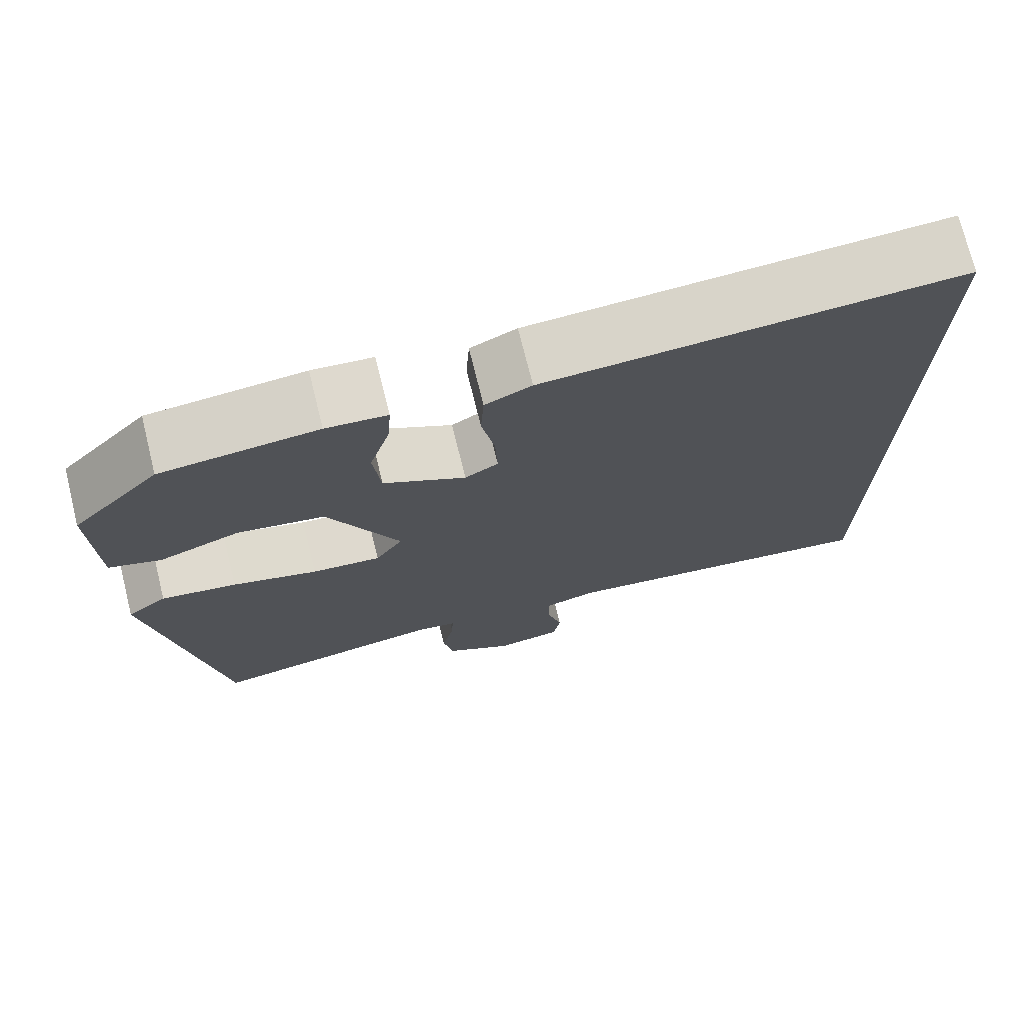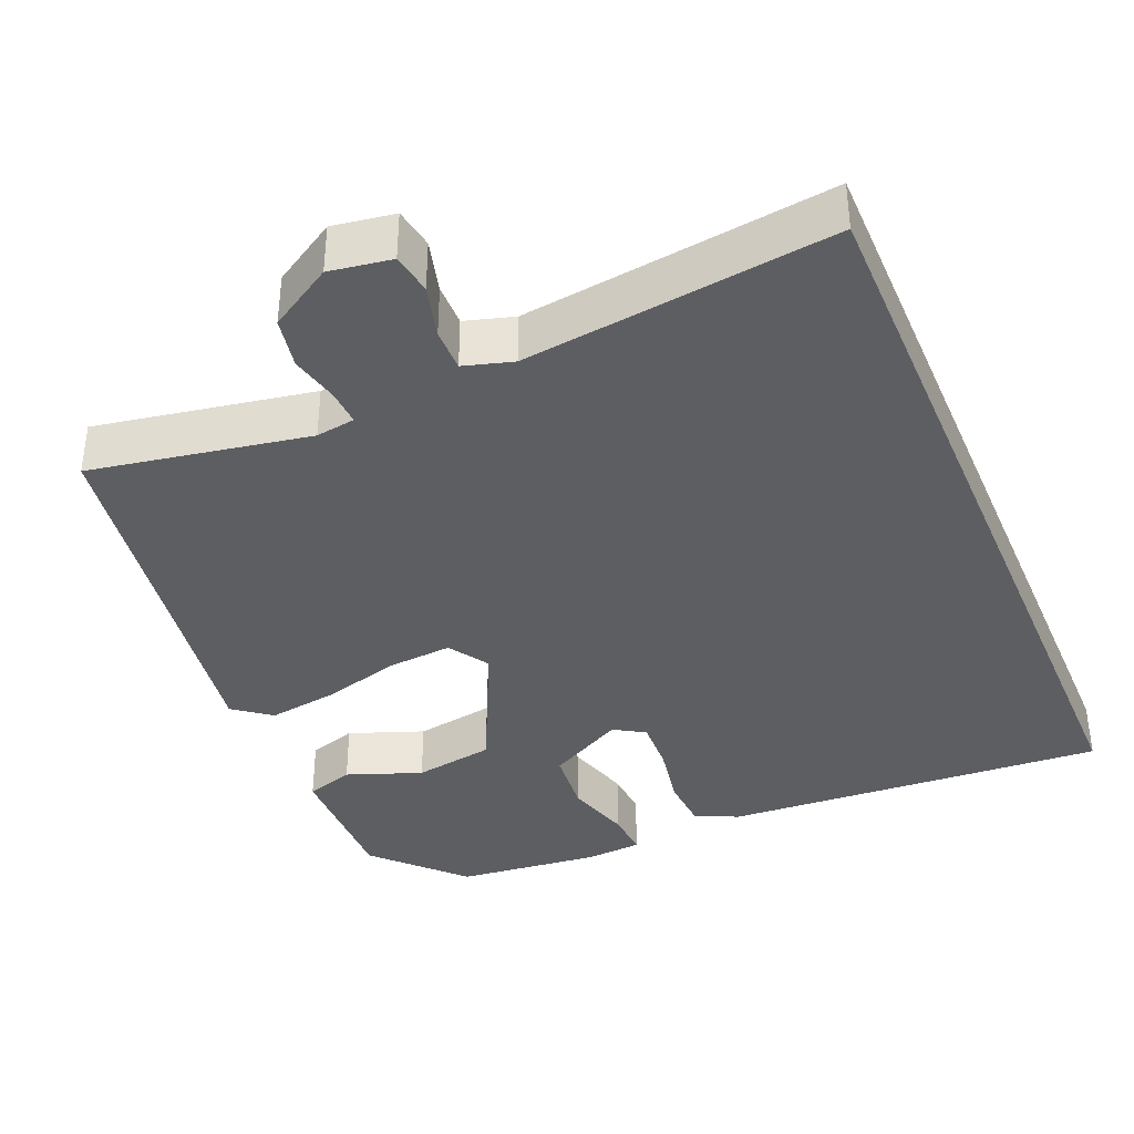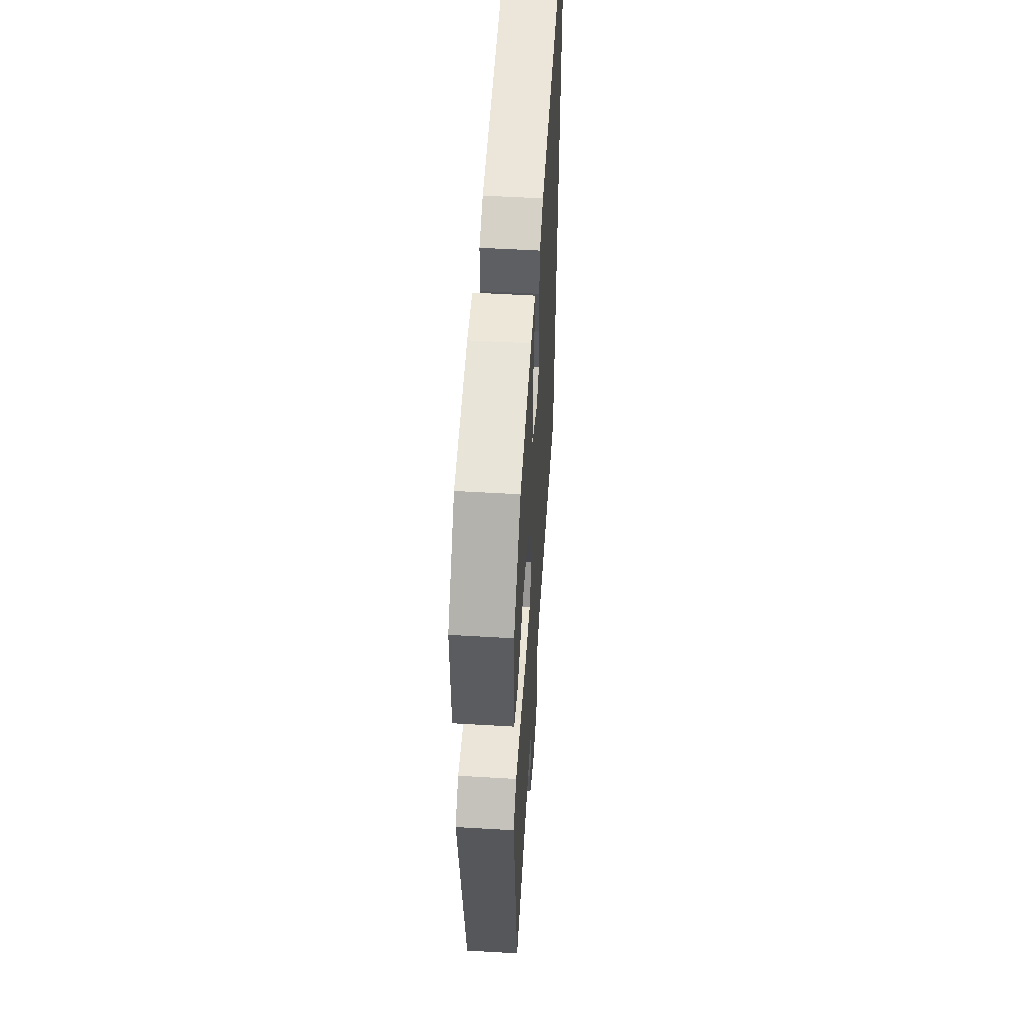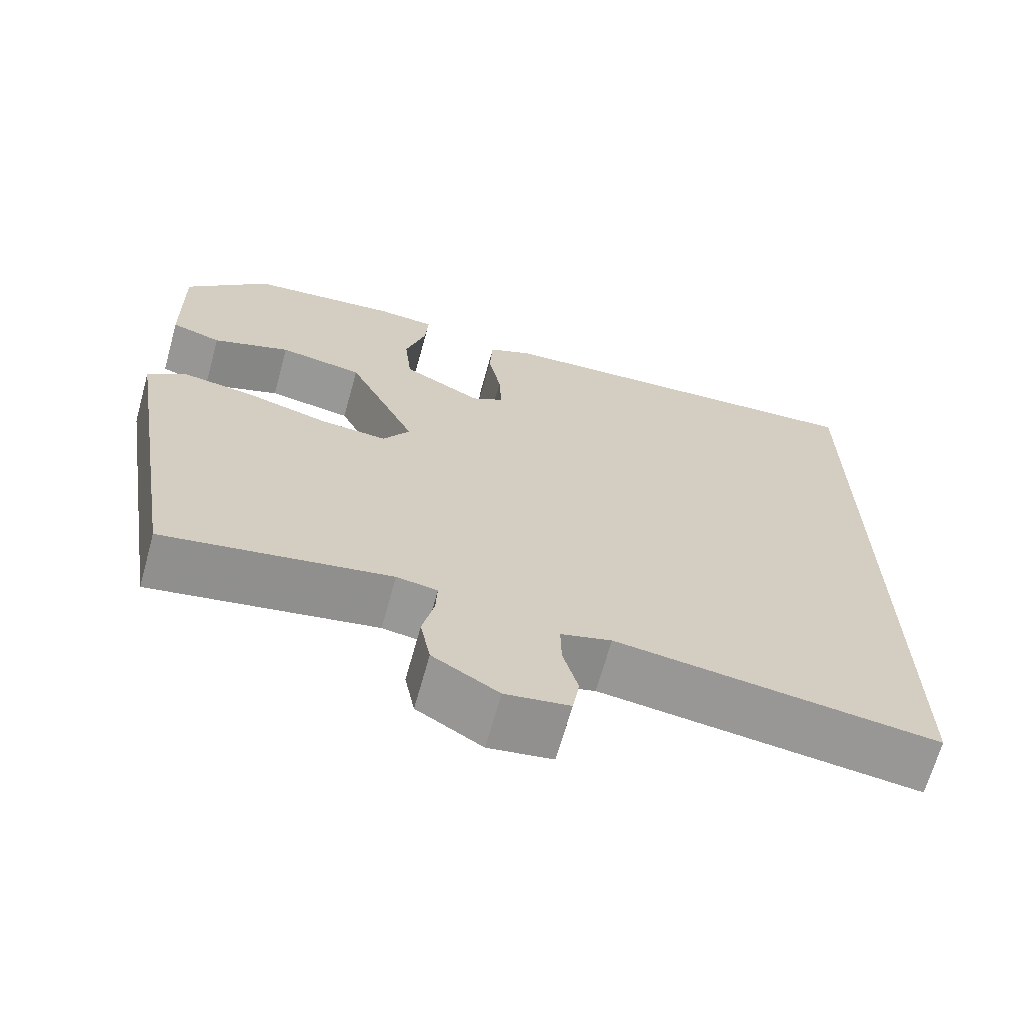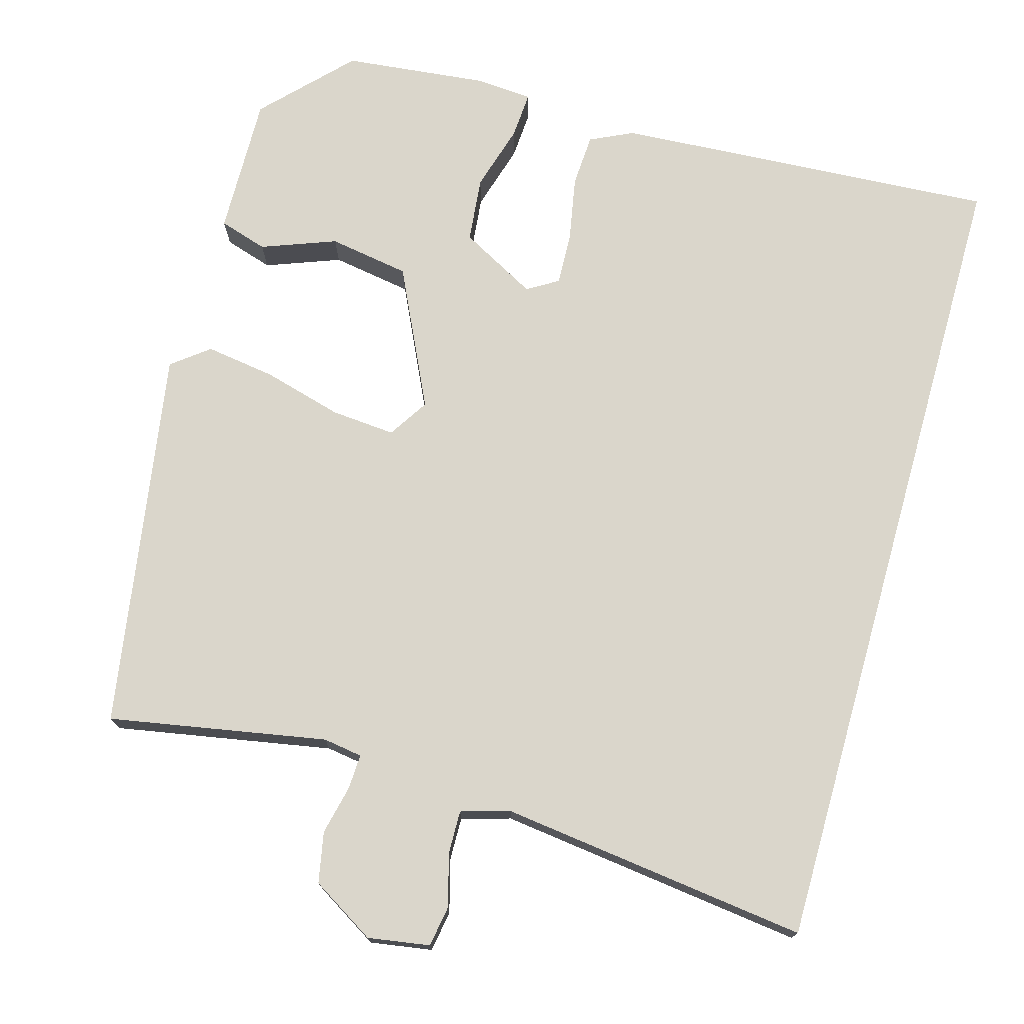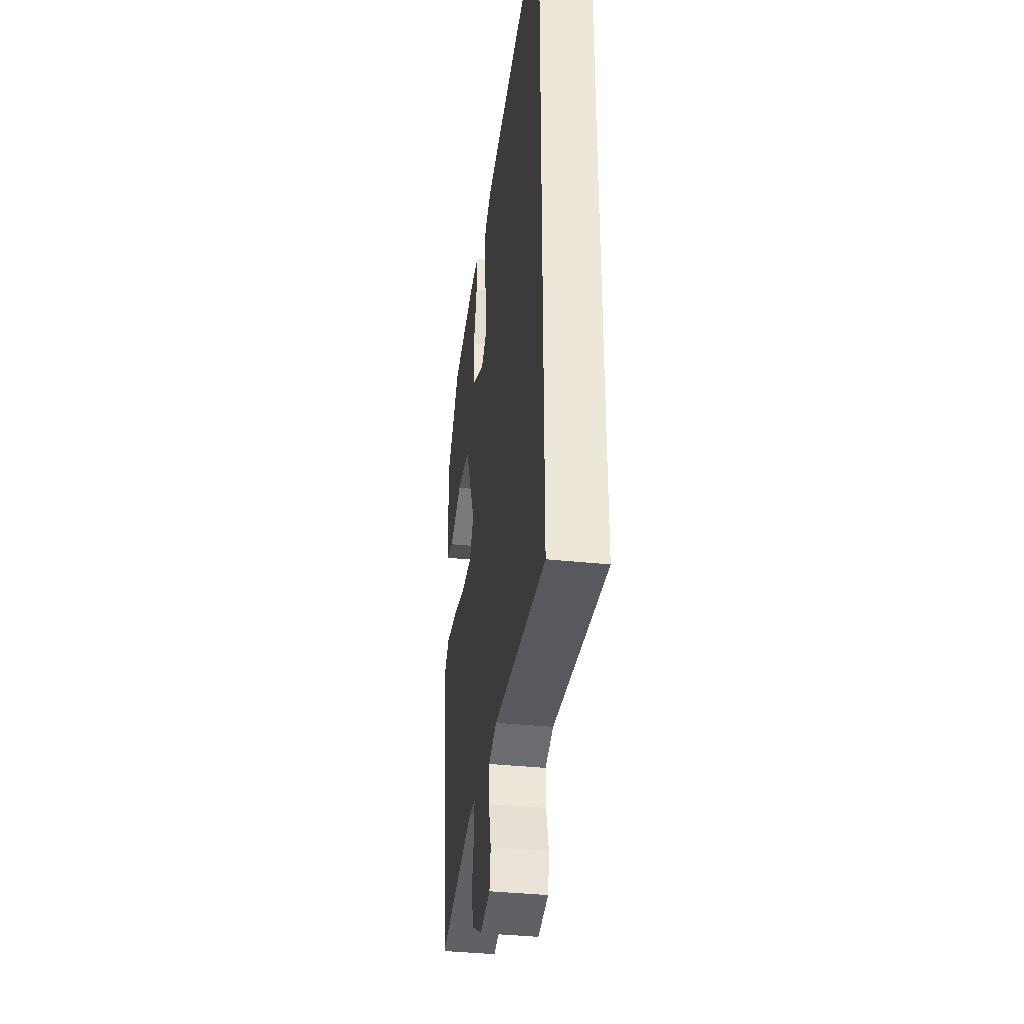
<metadata>
{"format":"obj","ext":"obj","renderer":"f3d","projection":"perspective","resolution":1024,"background":"white","views":[{"elev":73.4,"azim":166.0,"up":"+Z"},{"elev":-37.8,"azim":-157.0,"up":"+Y"},{"elev":53.6,"azim":93.6,"up":"+Z"},{"elev":-67.7,"azim":164.4,"up":"+Z"},{"elev":74.1,"azim":-164.2,"up":"+Y"},{"elev":-37.4,"azim":-97.7,"up":"+Z"}]}
</metadata>
<code>
v 0.467 0.07 -0.552
v 0.178 0.07 -0.5
v 0.126 0.07 -0.508
v 0.128 0.07 -0.554
v 0.143 0.07 -0.62
v 0.13 0.07 -0.687
v 0.046 0.07 -0.738
v -0.036 0.07 -0.725
v -0.045 0.07 -0.671
v -0.026 0.07 -0.601
v -0.025 0.07 -0.544
v -0.09 0.07 -0.525
v -0.5 0.07 -0.577
v -0.5 0.07 0.512
v 0.009 0.07 0.481
v 0.066 0.07 0.454
v 0.07 0.07 0.384
v 0.054 0.07 0.298
v 0.051 0.07 0.228
v 0.092 0.07 0.203
v 0.193 0.07 0.258
v 0.202 0.07 0.345
v 0.176 0.07 0.433
v 0.172 0.07 0.495
v 0.247 0.07 0.501
v 0.438 0.07 0.481
v 0.545 0.07 0.369
v 0.541 0.07 0.182
v 0.477 0.07 0.162
v 0.378 0.07 0.199
v 0.271 0.07 0.181
v 0.183 0.07 -0.004
v 0.217 0.07 -0.057
v 0.302 0.07 -0.05
v 0.407 0.07 -0.021
v 0.5 0.07 -0.007
v 0.549 0.07 -0.045
v 0.467 0 -0.552
v 0.178 0 -0.5
v 0.126 0 -0.508
v 0.128 0 -0.554
v 0.143 0 -0.62
v 0.13 0 -0.687
v 0.046 0 -0.738
v -0.036 0 -0.725
v -0.045 0 -0.671
v -0.026 0 -0.601
v -0.025 0 -0.544
v -0.09 0 -0.525
v -0.5 0 -0.577
v -0.5 0 0.512
v 0.009 0 0.481
v 0.066 0 0.454
v 0.07 0 0.384
v 0.054 0 0.298
v 0.051 0 0.228
v 0.092 0 0.203
v 0.193 0 0.258
v 0.202 0 0.345
v 0.176 0 0.433
v 0.172 0 0.495
v 0.247 0 0.501
v 0.438 0 0.481
v 0.545 0 0.369
v 0.541 0 0.182
v 0.477 0 0.162
v 0.378 0 0.199
v 0.271 0 0.181
v 0.183 0 -0.004
v 0.217 0 -0.057
v 0.302 0 -0.05
v 0.407 0 -0.021
v 0.5 0 -0.007
v 0.549 0 -0.045
f 37 1 2
f 36 37 2
f 35 36 2
f 34 35 2
f 33 34 2 3
f 32 33 3
f 28 29 30
f 27 28 30
f 26 27 30
f 25 26 30
f 24 25 30
f 23 24 30
f 22 23 30
f 21 22 30 31
f 20 21 31 32
f 16 17 18
f 15 16 18
f 14 15 18
f 13 14 18
f 12 13 18 19
f 20 32 3
f 19 20 3
f 12 19 3
f 11 12 3
f 8 9 10
f 7 8 10
f 6 7 10
f 5 6 10
f 4 5 10
f 3 4 10 11
f 39 38 74
f 39 74 73
f 39 73 72
f 39 72 71
f 40 39 71 70
f 40 70 69
f 67 66 65
f 67 65 64
f 67 64 63
f 67 63 62
f 67 62 61
f 67 61 60
f 67 60 59
f 68 67 59 58
f 69 68 58 57
f 55 54 53
f 55 53 52
f 55 52 51
f 55 51 50
f 56 55 50 49
f 40 69 57
f 40 57 56
f 40 56 49
f 40 49 48
f 47 46 45
f 47 45 44
f 47 44 43
f 47 43 42
f 47 42 41
f 48 47 41 40
f 1 38 39 2
f 2 39 40 3
f 3 40 41 4
f 4 41 42 5
f 5 42 43 6
f 6 43 44 7
f 7 44 45 8
f 8 45 46 9
f 9 46 47 10
f 10 47 48 11
f 11 48 49 12
f 12 49 50 13
f 13 50 51 14
f 14 51 52 15
f 15 52 53 16
f 16 53 54 17
f 17 54 55 18
f 18 55 56 19
f 19 56 57 20
f 20 57 58 21
f 21 58 59 22
f 22 59 60 23
f 23 60 61 24
f 24 61 62 25
f 25 62 63 26
f 26 63 64 27
f 27 64 65 28
f 28 65 66 29
f 29 66 67 30
f 30 67 68 31
f 31 68 69 32
f 32 69 70 33
f 33 70 71 34
f 34 71 72 35
f 35 72 73 36
f 36 73 74 37
f 37 74 38 1

</code>
